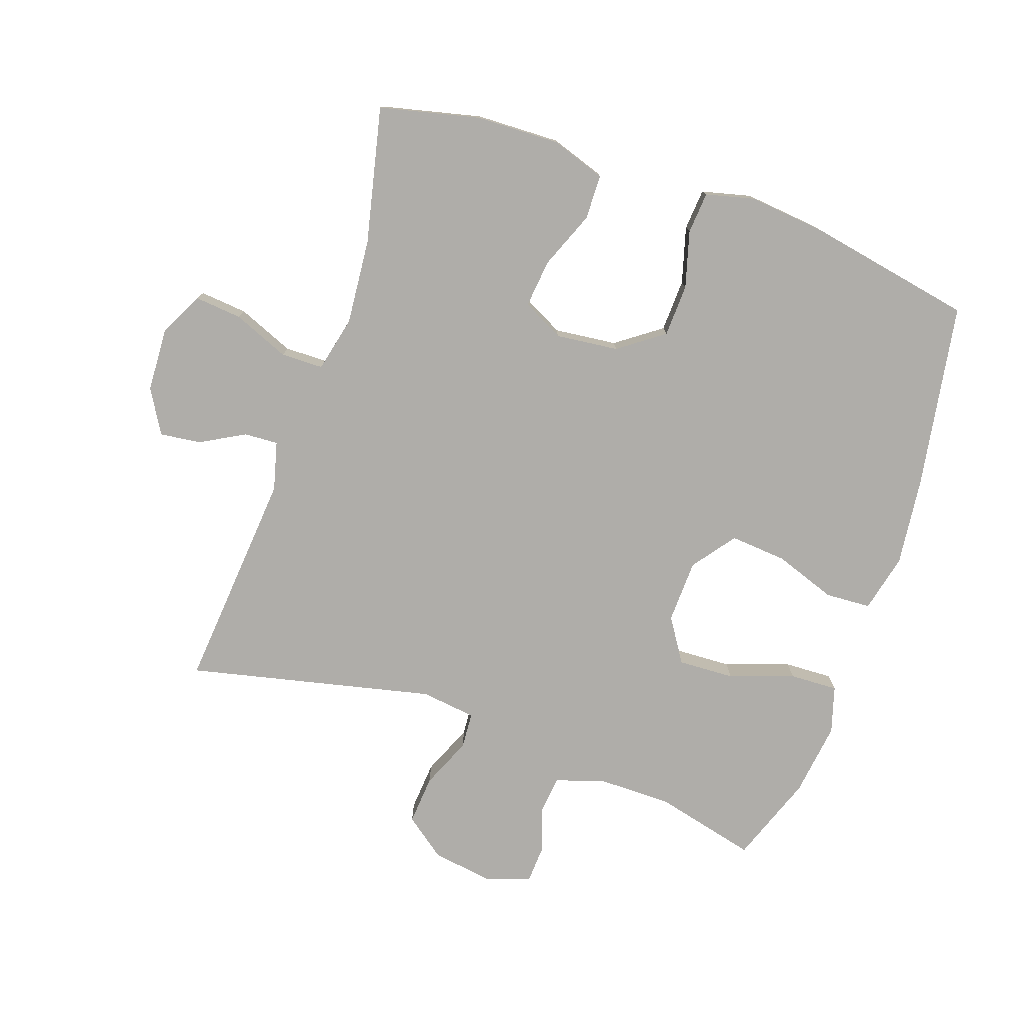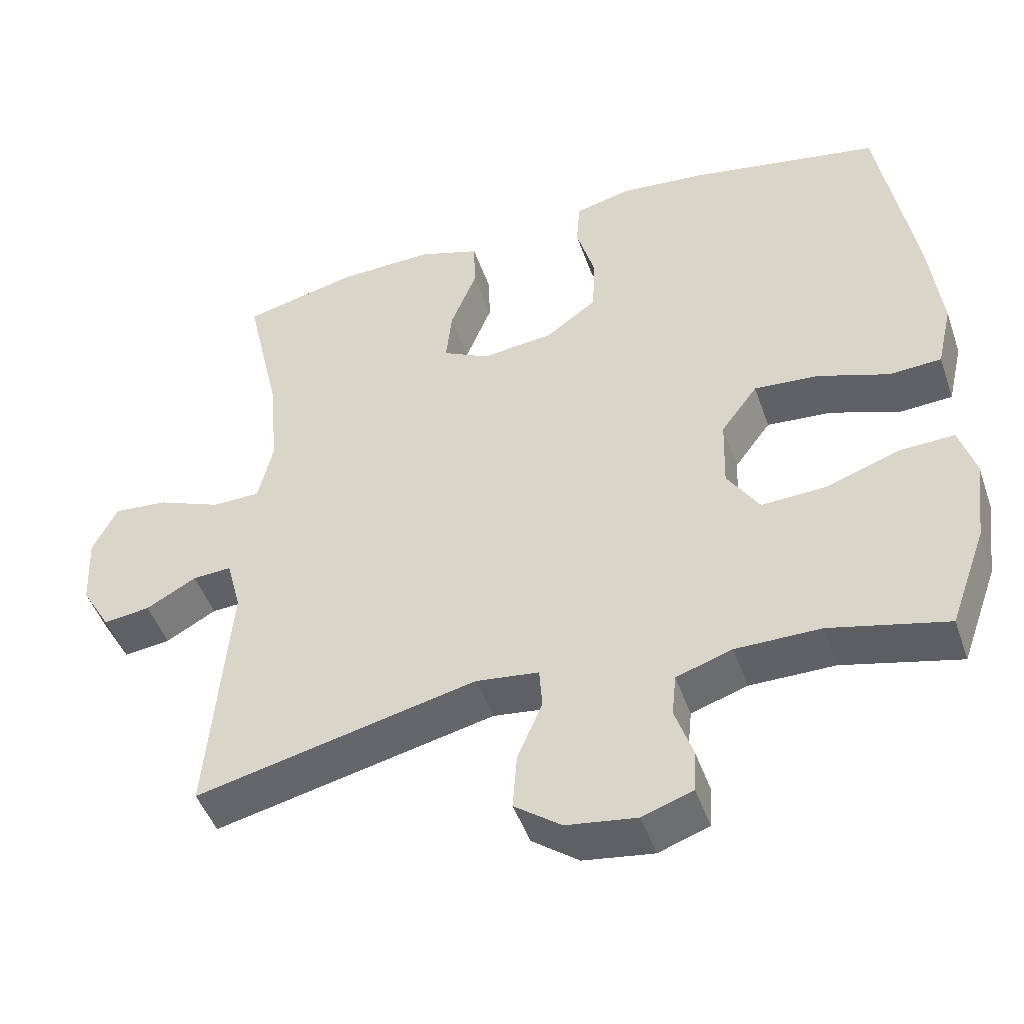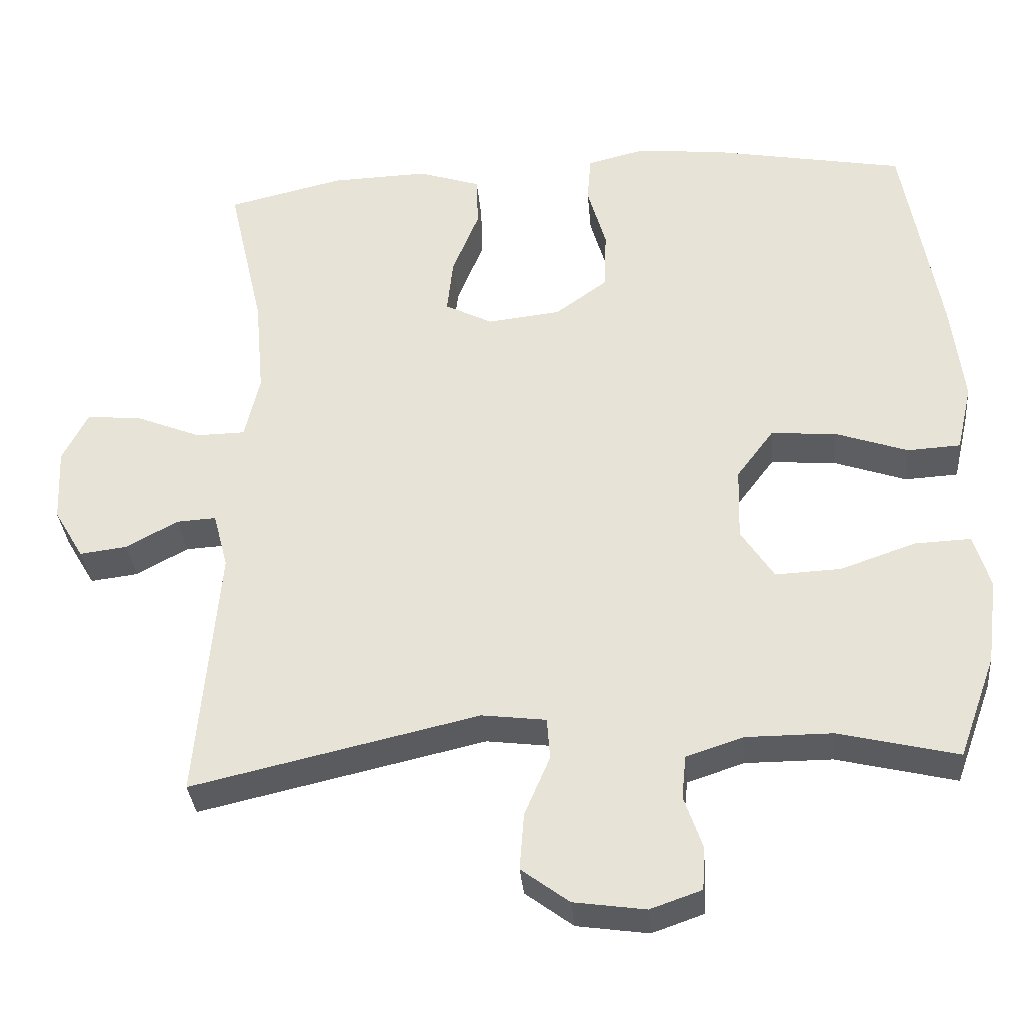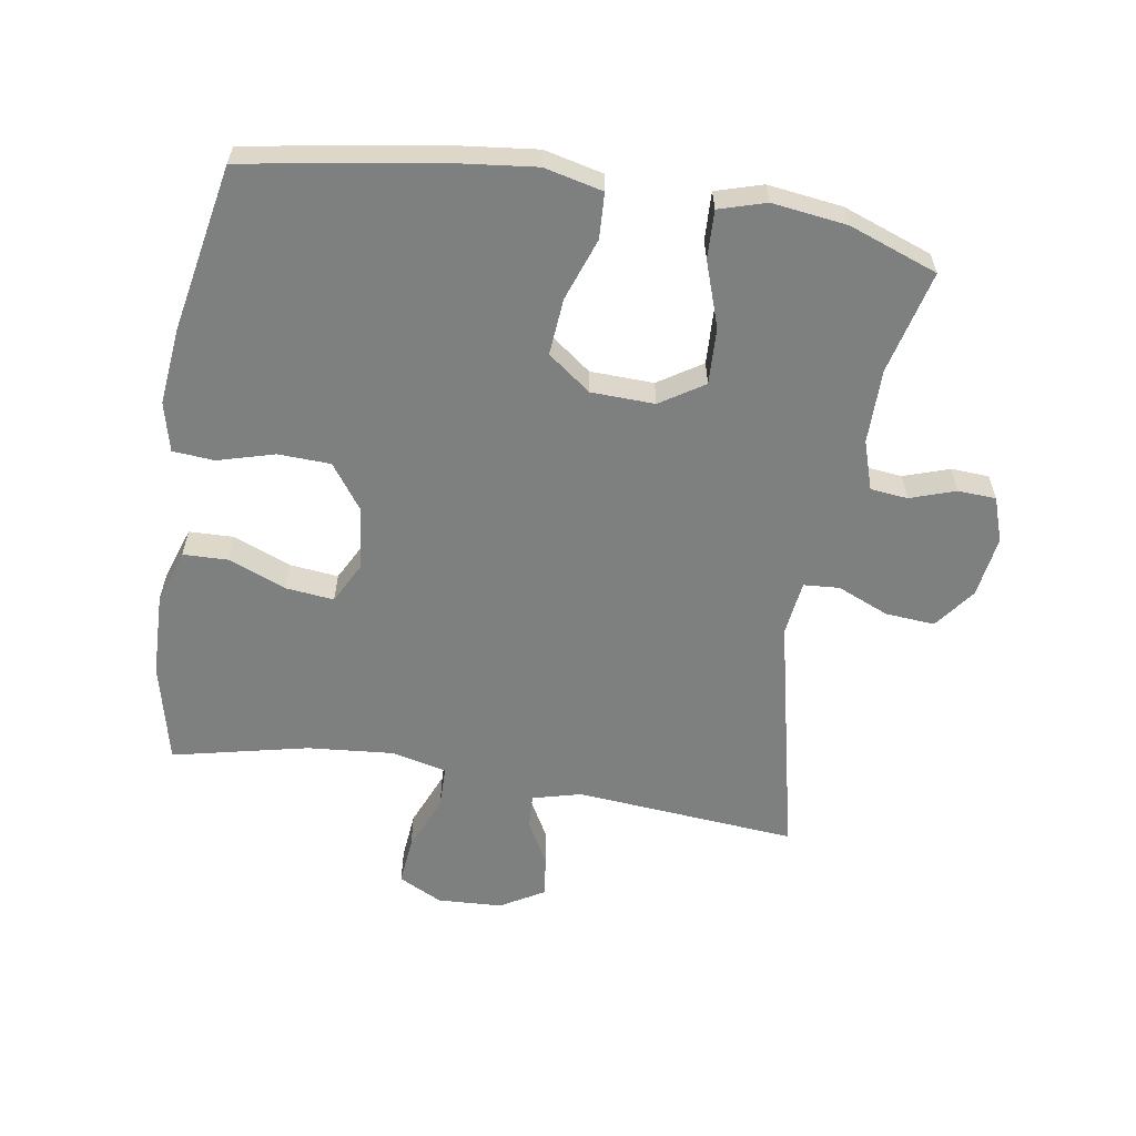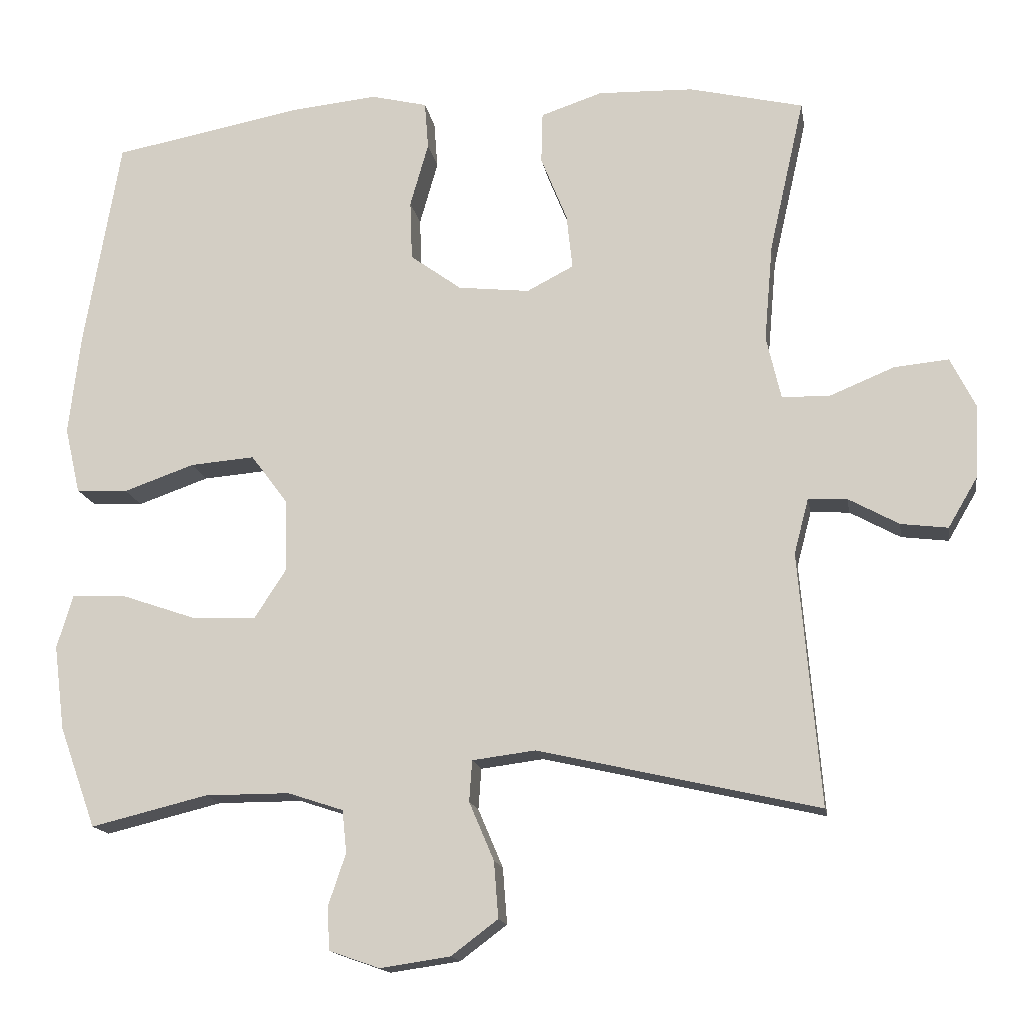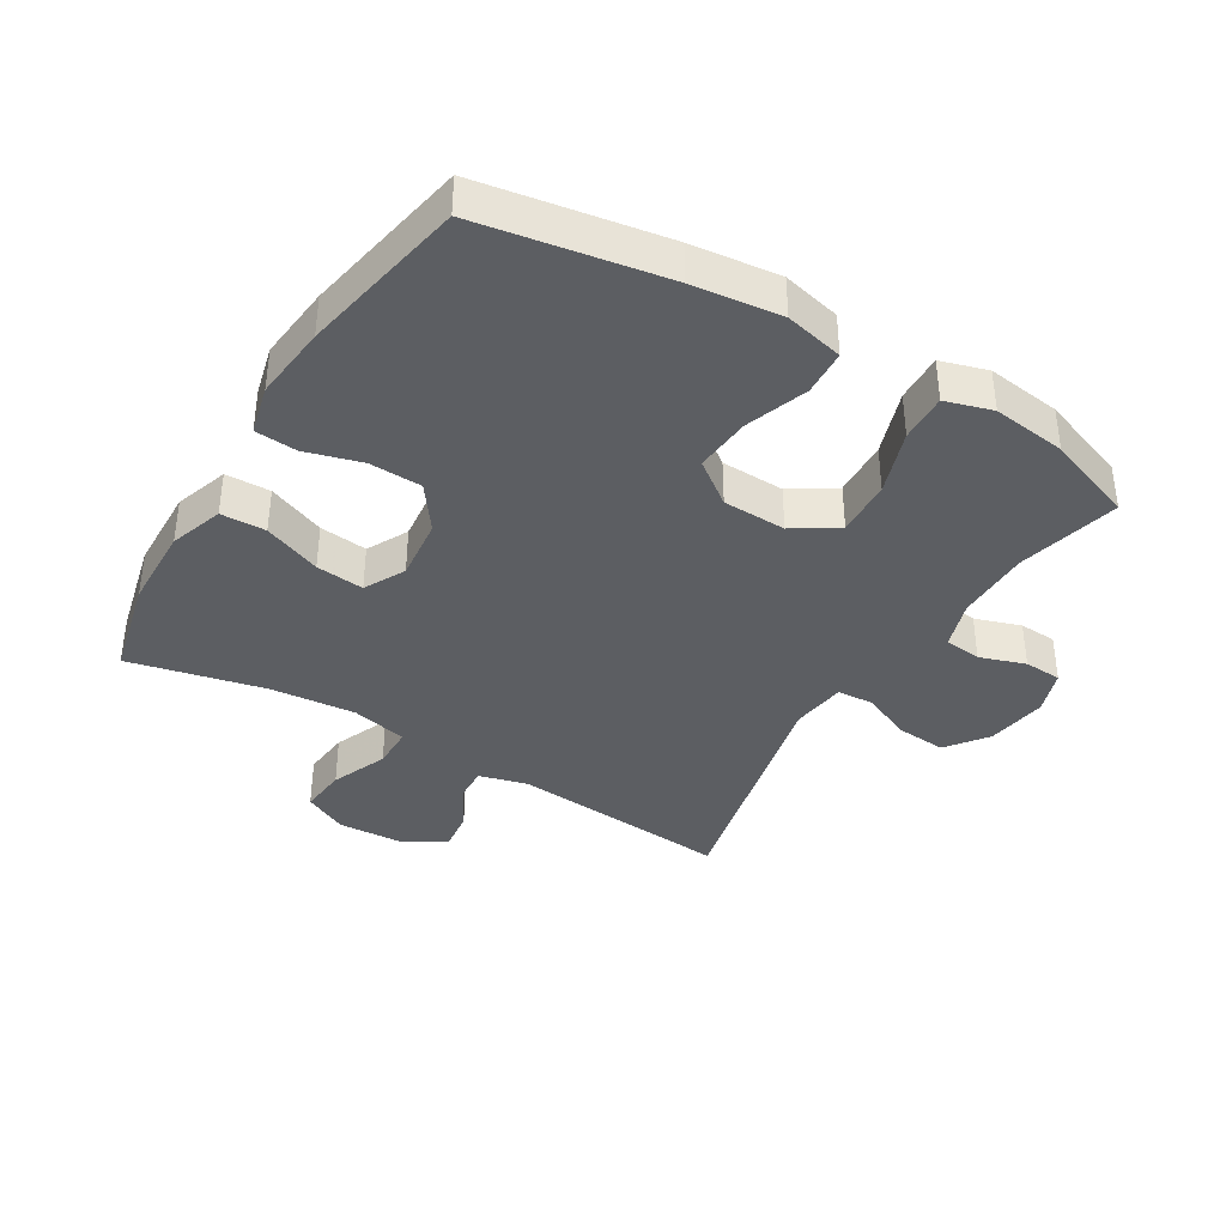
<metadata>
{"format":"obj","ext":"obj","renderer":"f3d","projection":"perspective","resolution":1024,"background":"white","views":[{"elev":-77.3,"azim":-19.1,"up":"+Y"},{"elev":-47.2,"azim":18.8,"up":"+Z"},{"elev":-34.3,"azim":5.0,"up":"+Z"},{"elev":-59.6,"azim":80.7,"up":"+Y"},{"elev":-15.4,"azim":-170.5,"up":"+Z"},{"elev":-38.1,"azim":58.8,"up":"+Y"}]}
</metadata>
<code>
v 0.5 0.07 -0.5
v 0.34 0.07 -0.461
v 0.224 0.07 -0.461
v 0.148 0.07 -0.486
v 0.142 0.07 -0.544
v 0.166 0.07 -0.615
v 0.163 0.07 -0.674
v 0.094 0.07 -0.698
v -0.002 0.07 -0.684
v -0.066 0.07 -0.636
v -0.06 0.07 -0.559
v -0.026 0.07 -0.479
v -0.03 0.07 -0.423
v -0.116 0.07 -0.412
v -0.5 0.07 -0.5
v -0.471 0.07 -0.154
v -0.491 0.07 -0.078
v -0.544 0.07 -0.081
v -0.613 0.07 -0.119
v -0.677 0.07 -0.127
v -0.717 0.07 -0.059
v -0.722 0.07 0.042
v -0.688 0.07 0.11
v -0.614 0.07 0.103
v -0.526 0.07 0.067
v -0.46 0.07 0.068
v -0.44 0.07 0.155
v -0.452 0.07 0.289
v -0.5 0.07 0.5
v -0.344 0.07 0.537
v -0.213 0.07 0.541
v -0.129 0.07 0.513
v -0.127 0.07 0.443
v -0.163 0.07 0.353
v -0.171 0.07 0.278
v -0.107 0.07 0.245
v -0.009 0.07 0.256
v 0.061 0.07 0.307
v 0.064 0.07 0.389
v 0.039 0.07 0.477
v 0.044 0.07 0.542
v 0.121 0.07 0.561
v 0.239 0.07 0.549
v 0.5 0.07 0.5
v 0.549 0.07 0.211
v 0.565 0.07 0.073
v 0.544 0.07 -0.018
v 0.473 0.07 -0.022
v 0.376 0.07 0.012
v 0.288 0.07 0.019
v 0.238 0.07 -0.048
v 0.235 0.07 -0.147
v 0.279 0.07 -0.215
v 0.367 0.07 -0.211
v 0.468 0.07 -0.176
v 0.543 0.07 -0.173
v 0.565 0.07 -0.246
v 0.55 0.07 -0.362
v 0.5 0 -0.5
v 0.34 0 -0.461
v 0.224 0 -0.461
v 0.148 0 -0.486
v 0.142 0 -0.544
v 0.166 0 -0.615
v 0.163 0 -0.674
v 0.094 0 -0.698
v -0.002 0 -0.684
v -0.066 0 -0.636
v -0.06 0 -0.559
v -0.026 0 -0.479
v -0.03 0 -0.423
v -0.116 0 -0.412
v -0.5 0 -0.5
v -0.471 0 -0.154
v -0.491 0 -0.078
v -0.544 0 -0.081
v -0.613 0 -0.119
v -0.677 0 -0.127
v -0.717 0 -0.059
v -0.722 0 0.042
v -0.688 0 0.11
v -0.614 0 0.103
v -0.526 0 0.067
v -0.46 0 0.068
v -0.44 0 0.155
v -0.452 0 0.289
v -0.5 0 0.5
v -0.344 0 0.537
v -0.213 0 0.541
v -0.129 0 0.513
v -0.127 0 0.443
v -0.163 0 0.353
v -0.171 0 0.278
v -0.107 0 0.245
v -0.009 0 0.256
v 0.061 0 0.307
v 0.064 0 0.389
v 0.039 0 0.477
v 0.044 0 0.542
v 0.121 0 0.561
v 0.239 0 0.549
v 0.5 0 0.5
v 0.549 0 0.211
v 0.565 0 0.073
v 0.544 0 -0.018
v 0.473 0 -0.022
v 0.376 0 0.012
v 0.288 0 0.019
v 0.238 0 -0.048
v 0.235 0 -0.147
v 0.279 0 -0.215
v 0.367 0 -0.211
v 0.468 0 -0.176
v 0.543 0 -0.173
v 0.565 0 -0.246
v 0.55 0 -0.362
f 58 1 2
f 57 58 2
f 56 57 2
f 55 56 2
f 54 55 2
f 53 54 2 3
f 52 53 3 4
f 51 52 4
f 47 48 49
f 46 47 49
f 45 46 49
f 44 45 49
f 43 44 49
f 42 43 49
f 41 42 49
f 40 41 49
f 39 40 49
f 38 39 49 50
f 37 38 50 51
f 32 33 34
f 31 32 34
f 30 31 34
f 29 30 34
f 28 29 34
f 27 28 34 35
f 26 27 35 36
f 23 24 25
f 22 23 25
f 21 22 25
f 20 21 25
f 19 20 25
f 18 19 25
f 17 18 25 26
f 37 51 4
f 36 37 4
f 26 36 4
f 17 26 4
f 16 17 4
f 10 11 12
f 9 10 12
f 8 9 12
f 7 8 12
f 6 7 12
f 5 6 12
f 5 12 13
f 4 5 13
f 16 4 13
f 14 15 16
f 13 14 16
f 60 59 116
f 60 116 115
f 60 115 114
f 60 114 113
f 60 113 112
f 61 60 112 111
f 62 61 111 110
f 62 110 109
f 107 106 105
f 107 105 104
f 107 104 103
f 107 103 102
f 107 102 101
f 107 101 100
f 107 100 99
f 107 99 98
f 107 98 97
f 108 107 97 96
f 109 108 96 95
f 92 91 90
f 92 90 89
f 92 89 88
f 92 88 87
f 92 87 86
f 93 92 86 85
f 94 93 85 84
f 83 82 81
f 83 81 80
f 83 80 79
f 83 79 78
f 83 78 77
f 83 77 76
f 84 83 76 75
f 62 109 95
f 62 95 94
f 62 94 84
f 62 84 75
f 62 75 74
f 70 69 68
f 70 68 67
f 70 67 66
f 70 66 65
f 70 65 64
f 70 64 63
f 71 70 63
f 71 63 62
f 71 62 74
f 74 73 72
f 74 72 71
f 1 59 60 2
f 2 60 61 3
f 3 61 62 4
f 4 62 63 5
f 5 63 64 6
f 6 64 65 7
f 7 65 66 8
f 8 66 67 9
f 9 67 68 10
f 10 68 69 11
f 11 69 70 12
f 12 70 71 13
f 13 71 72 14
f 14 72 73 15
f 15 73 74 16
f 16 74 75 17
f 17 75 76 18
f 18 76 77 19
f 19 77 78 20
f 20 78 79 21
f 21 79 80 22
f 22 80 81 23
f 23 81 82 24
f 24 82 83 25
f 25 83 84 26
f 26 84 85 27
f 27 85 86 28
f 28 86 87 29
f 29 87 88 30
f 30 88 89 31
f 31 89 90 32
f 32 90 91 33
f 33 91 92 34
f 34 92 93 35
f 35 93 94 36
f 36 94 95 37
f 37 95 96 38
f 38 96 97 39
f 39 97 98 40
f 40 98 99 41
f 41 99 100 42
f 42 100 101 43
f 43 101 102 44
f 44 102 103 45
f 45 103 104 46
f 46 104 105 47
f 47 105 106 48
f 48 106 107 49
f 49 107 108 50
f 50 108 109 51
f 51 109 110 52
f 52 110 111 53
f 53 111 112 54
f 54 112 113 55
f 55 113 114 56
f 56 114 115 57
f 57 115 116 58
f 58 116 59 1

</code>
